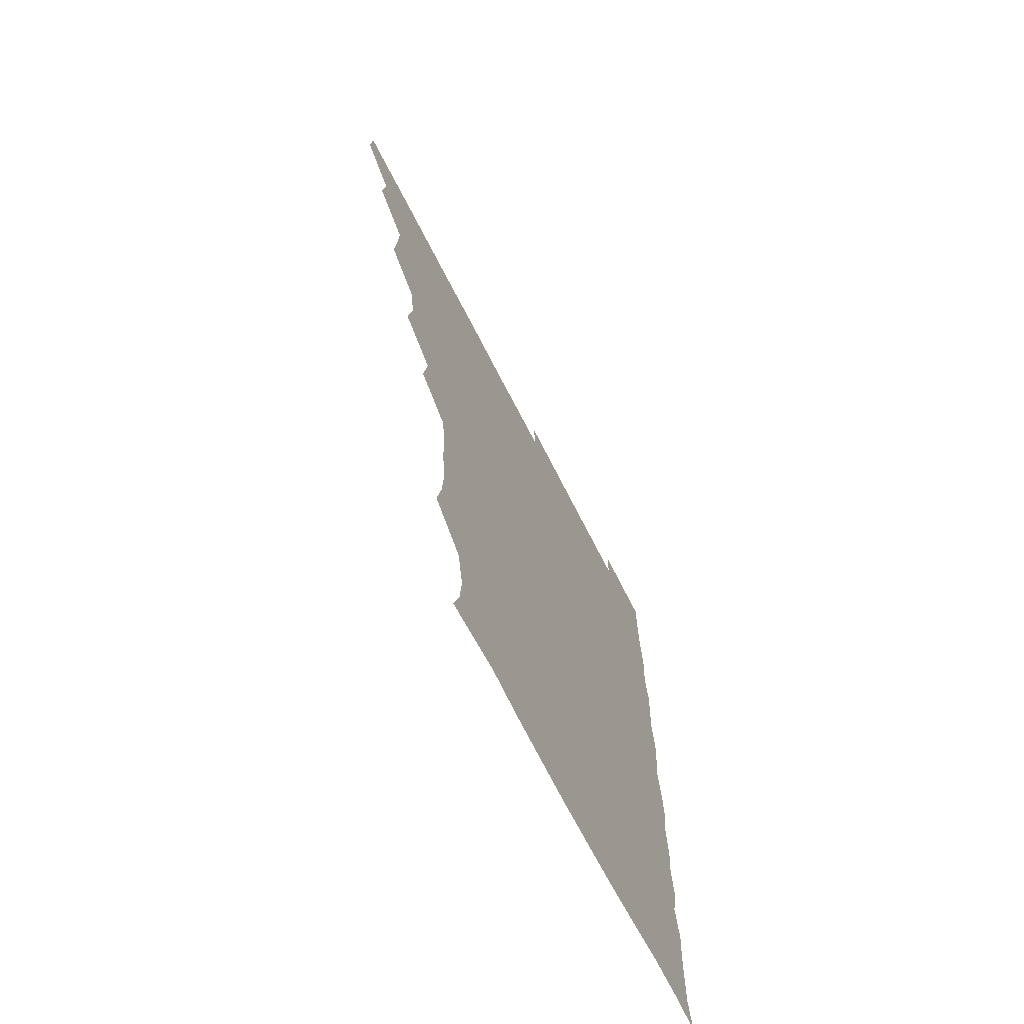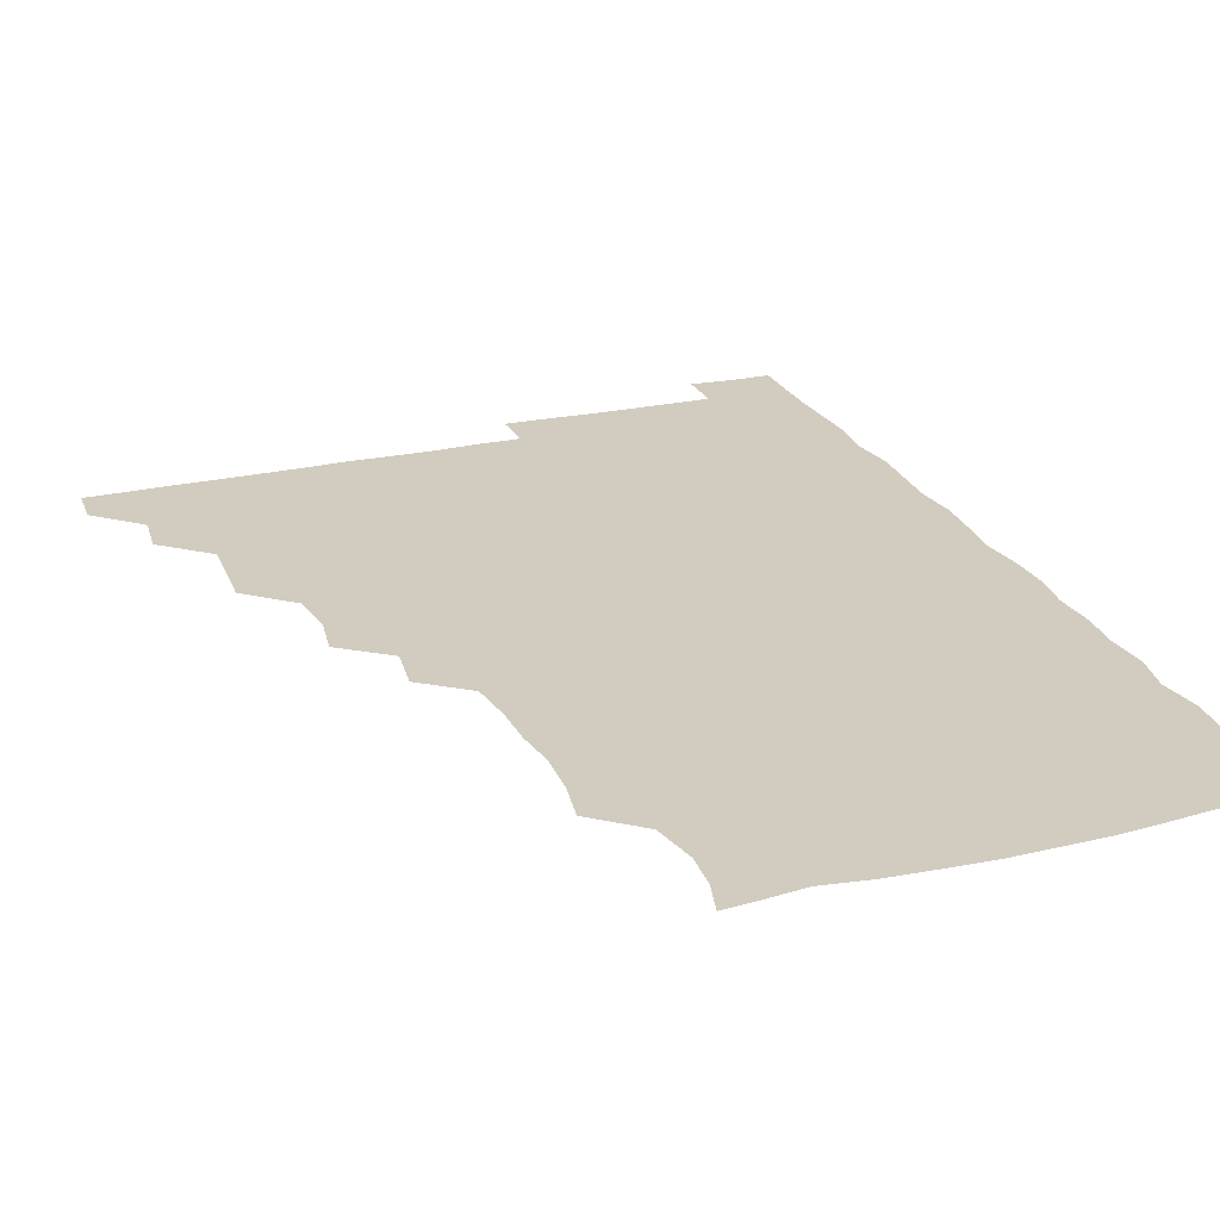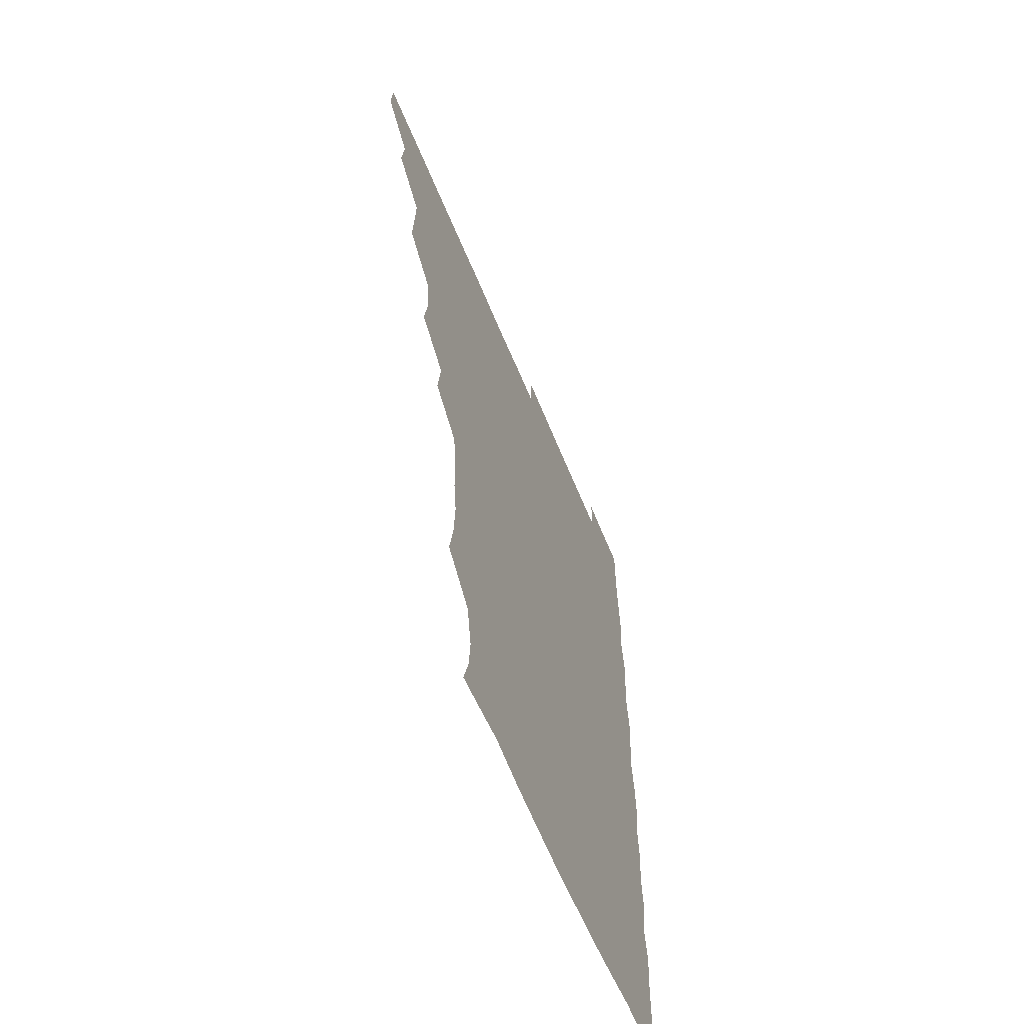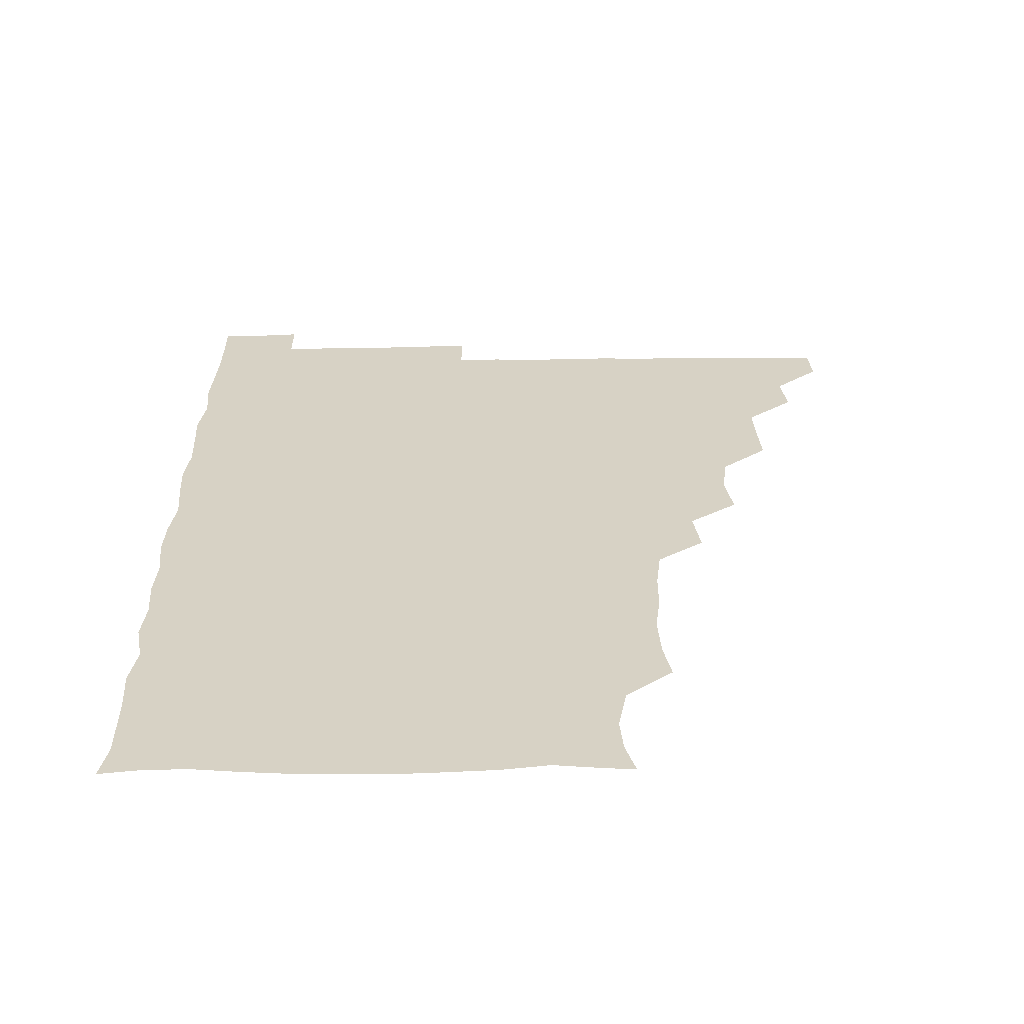
<metadata>
{"format":"obj","ext":"obj","renderer":"f3d","projection":"perspective","resolution":1024,"background":"white","views":[{"elev":-69.9,"azim":-62.9,"up":"+Y"},{"elev":24.1,"azim":-20.8,"up":"+Z"},{"elev":-62.0,"azim":-67.7,"up":"+Y"},{"elev":-62.6,"azim":-179.4,"up":"+Y"}]}
</metadata>
<code>
v 465.3 495.6 0
v 466.2 510.6 0
v 479.4 464.4 0
v 481.3 480.5 0
v 481.4 495.9 0
v 481.4 510.7 0
v 494.4 418.8 0
v 495.3 433.2 0
v 496 449.7 0
v 496.3 466 0
v 496.9 481 0
v 496.3 496 0
v 496 511.1 0
v 510 371.9 0
v 512.5 387.9 0
v 510.8 404.2 0
v 512.5 421.9 0
v 511.7 436.8 0
v 512.1 451.8 0
v 512.5 466.8 0
v 511.6 481.1 0
v 511.5 495.8 0
v 511 510.9 0
v 524.6 341.7 0
v 526.8 358.8 0
v 526.7 375.9 0
v 527 391.4 0
v 526.8 406.7 0
v 526.1 420.9 0
v 525.7 435.5 0
v 526.4 451.3 0
v 526.6 466.3 0
v 526.3 481 0
v 526.2 495.9 0
v 526 511.1 0
v 541 251.4 0
v 543.6 266.1 0
v 544.5 283 0
v 542.7 297.3 0
v 542.5 313.1 0
v 540.7 329.1 0
v 541.3 346.1 0
v 541.6 361.2 0
v 541.4 376.2 0
v 541.7 392 0
v 541.2 406.1 0
v 541 421 0
v 541.7 436.7 0
v 541.2 451.1 0
v 541.7 466.1 0
v 541.1 481.1 0
v 541.1 495.9 0
v 541 511.2 0
v 555.6 194.6 0
v 559 207.2 0
v 560.1 220.7 0
v 557 237.5 0
v 557.1 255 0
v 557.2 270.5 0
v 557 285.4 0
v 557.4 301.2 0
v 556.3 315.5 0
v 556.6 331.5 0
v 555.9 345.7 0
v 556.5 361.9 0
v 556.6 376.9 0
v 555.6 390.6 0
v 556.5 406.7 0
v 556.6 421.7 0
v 556.3 436.3 0
v 556.6 451.6 0
v 556.1 466.2 0
v 556.6 480.8 0
v 556.2 495.7 0
v 555.6 511.8 0
v 566.9 195.6 0
v 570 207.6 0
v 572.9 226.9 0
v 572.1 242.1 0
v 572.3 257.3 0
v 571.1 270.5 0
v 571.3 286.3 0
v 571.9 303.2 0
v 572.2 317 0
v 571.4 331.7 0
v 571.7 347 0
v 571.1 361.2 0
v 571.6 377.5 0
v 571.7 392 0
v 570.9 405.9 0
v 571.5 422 0
v 571.4 436.6 0
v 571.3 451.3 0
v 571.1 466 0
v 571.4 480.7 0
v 571 495.9 0
v 570.6 511.2 0
v 581.8 197.4 0
v 586.5 213.5 0
v 586.8 226.8 0
v 586.5 242 0
v 586.5 257.9 0
v 586.3 272.4 0
v 586.9 286.9 0
v 586.1 300.9 0
v 586.6 318.6 0
v 586.1 330.9 0
v 586.4 346.9 0
v 586.2 361.5 0
v 586 376.1 0
v 586.3 392 0
v 586.1 406.2 0
v 586.1 421.1 0
v 586.2 436.4 0
v 586.1 451.1 0
v 586.2 466.1 0
v 586.2 481 0
v 585.9 496.1 0
v 585.9 511 0
v 597.9 195 0
v 601.1 212.4 0
v 601.6 227.8 0
v 601.5 242.2 0
v 601.4 256 0
v 600.6 269.8 0
v 600.8 287.4 0
v 601.9 302.3 0
v 601 316.3 0
v 601.1 331.3 0
v 601.2 347.4 0
v 601.2 362 0
v 601.2 376.2 0
v 601.1 391.6 0
v 601.3 406.8 0
v 601.2 421.4 0
v 601.2 436.5 0
v 601.1 451.1 0
v 601.2 466 0
v 601.4 480.8 0
v 601.4 495.5 0
v 600.8 511.7 0
v 614.5 194 0
v 616.2 212.5 0
v 616.5 226.9 0
v 615.8 241.9 0
v 616.3 257.9 0
v 616.4 273.1 0
v 616.1 285.3 0
v 615.9 303.4 0
v 616 316.4 0
v 616.3 332.2 0
v 616 346.8 0
v 616 361.2 0
v 616.1 377.1 0
v 616.1 391.9 0
v 616.1 406.7 0
v 616.1 421.3 0
v 616 436 0
v 616.1 451.1 0
v 616.4 466.3 0
v 616.4 480.8 0
v 616.3 495.6 0
v 616.2 511.5 0
v 616 527 0
v 630.8 193.1 0
v 630.7 211.7 0
v 630.7 228.9 0
v 631.1 242.1 0
v 631.3 257.9 0
v 630.9 271.3 0
v 631.5 287.2 0
v 630.9 301.6 0
v 630.8 316.9 0
v 630.9 332.7 0
v 631.1 346.1 0
v 630.9 361.8 0
v 630.9 376.8 0
v 630.9 391.7 0
v 630.9 406.4 0
v 631 422.5 0
v 631 436.5 0
v 631 451.1 0
v 631.1 466.2 0
v 631.2 480.9 0
v 631.2 495.6 0
v 631 511.1 0
v 629.8 526.8 0
v 646.5 193.5 0
v 645.7 212.9 0
v 646.3 226.3 0
v 645.7 241.4 0
v 645.8 257.6 0
v 645.8 271.9 0
v 646.1 287.5 0
v 645.8 302.7 0
v 646.1 316.1 0
v 645.6 331.8 0
v 645.8 347.2 0
v 645.8 361.7 0
v 645.8 376.8 0
v 645.7 391.6 0
v 645.7 407.5 0
v 645.9 421.7 0
v 645.9 436.4 0
v 646 451.2 0
v 646 466.4 0
v 646 481 0
v 646.1 495.8 0
v 646.7 509.8 0
v 644.8 526.1 0
v 662.7 193.9 0
v 660.7 211.4 0
v 660.5 228 0
v 660.9 241.2 0
v 660 258 0
v 660.9 271.1 0
v 660.3 288.1 0
v 660.5 302.4 0
v 660.8 316.7 0
v 660.5 332.1 0
v 660.3 347.4 0
v 660.9 361.2 0
v 660.7 376.7 0
v 661.1 390.6 0
v 660.5 407 0
v 660.6 421.6 0
v 661 435.9 0
v 660.7 451.5 0
v 660.7 466.5 0
v 661 481 0
v 661 495.9 0
v 661 510.6 0
v 660.4 525.8 0
v 678.5 195.2 0
v 675.9 211.9 0
v 675.3 227.5 0
v 675.6 242.5 0
v 675.4 256.8 0
v 675.4 272.1 0
v 674.9 287.7 0
v 674.8 302.8 0
v 675.6 316.6 0
v 675 332.4 0
v 675.8 346.3 0
v 675.6 361.4 0
v 675.1 377.4 0
v 675.6 391.4 0
v 674.8 407.6 0
v 675.4 421.7 0
v 675.5 436.7 0
v 675.9 451.2 0
v 675.7 466.3 0
v 675.6 481.5 0
v 675.9 496 0
v 675.9 511 0
v 676 525.7 0
v 694 196.9 0
v 691.4 211.5 0
v 690.3 226.9 0
v 689.7 243 0
v 689.6 257.9 0
v 689.9 272.3 0
v 689.5 287.7 0
v 690.5 301.1 0
v 689.2 318.1 0
v 690.1 331.9 0
v 689.6 347.7 0
v 690 361.7 0
v 689.4 377.4 0
v 690.1 391.9 0
v 690 406.9 0
v 690 421.8 0
v 689.8 436.9 0
v 690.6 451.2 0
v 689.9 467.1 0
v 690.4 481.4 0
v 690.4 496.1 0
v 690.9 510.9 0
v 691.3 525.6 0
v 691.4 542 0
v 709 196.6 0
v 706.1 210.9 0
v 705.5 225.8 0
v 705.5 240.7 0
v 704.1 257.2 0
v 704.3 271.2 0
v 704.4 287 0
v 703.8 302 0
v 704.3 316.7 0
v 704.6 331.3 0
v 705.6 346.3 0
v 704.1 361.8 0
v 704.2 376.1 0
v 705.5 390.8 0
v 704.7 406.5 0
v 705.4 420.5 0
v 704 436.9 0
v 705.6 450.8 0
v 704.2 466.7 0
v 704.3 481.5 0
v 705.2 495.9 0
v 705.6 510.8 0
v 705.3 525.5 0
v 705.8 540.8 0
v 722.4 194.6 0
v 720.1 208.2 0
v 720.3 222.2 0
v 720.6 236.4 0
v 721.7 250.4 0
v 719.4 266 0
v 722.1 280.7 0
v 720.9 296 0
v 722.1 311.2 0
v 721.2 326.6 0
v 723 341.4 0
v 722.5 356.1 0
v 720.6 372 0
v 722 387.3 0
v 722.9 402.4 0
v 721.3 417.6 0
v 722.1 433.2 0
v 722.9 447.7 0
v 720.8 463.7 0
v 722.2 479.1 0
v 721.5 494.5 0
v 720.8 510.5 0
v 720.7 525.9 0
v 720.9 540.9 0
f 4 5 1
f 1 5 2
f 5 6 2
f 9 10 3
f 3 10 4
f 10 11 4
f 4 11 5
f 11 12 5
f 5 12 6
f 12 13 6
f 16 17 7
f 7 17 8
f 17 18 8
f 8 18 9
f 18 19 9
f 9 19 10
f 19 20 10
f 10 20 11
f 20 21 11
f 11 21 12
f 21 22 12
f 12 22 13
f 22 23 13
f 25 26 14
f 14 26 15
f 26 27 15
f 15 27 16
f 27 28 16
f 16 28 17
f 28 29 17
f 17 29 18
f 29 30 18
f 18 30 19
f 30 31 19
f 19 31 20
f 31 32 20
f 20 32 21
f 32 33 21
f 21 33 22
f 33 34 22
f 22 34 23
f 34 35 23
f 41 42 24
f 24 42 25
f 42 43 25
f 25 43 26
f 43 44 26
f 26 44 27
f 44 45 27
f 27 45 28
f 45 46 28
f 28 46 29
f 46 47 29
f 29 47 30
f 47 48 30
f 30 48 31
f 48 49 31
f 31 49 32
f 49 50 32
f 32 50 33
f 50 51 33
f 33 51 34
f 51 52 34
f 34 52 35
f 52 53 35
f 57 58 36
f 36 58 37
f 58 59 37
f 37 59 38
f 59 60 38
f 38 60 39
f 60 61 39
f 39 61 40
f 61 62 40
f 40 62 41
f 62 63 41
f 41 63 42
f 63 64 42
f 42 64 43
f 64 65 43
f 43 65 44
f 65 66 44
f 44 66 45
f 66 67 45
f 45 67 46
f 67 68 46
f 46 68 47
f 68 69 47
f 47 69 48
f 69 70 48
f 48 70 49
f 70 71 49
f 49 71 50
f 71 72 50
f 50 72 51
f 72 73 51
f 51 73 52
f 73 74 52
f 52 74 53
f 74 75 53
f 54 76 55
f 76 77 55
f 55 77 56
f 77 78 56
f 56 78 57
f 78 79 57
f 57 79 58
f 79 80 58
f 58 80 59
f 80 81 59
f 59 81 60
f 81 82 60
f 60 82 61
f 82 83 61
f 61 83 62
f 83 84 62
f 62 84 63
f 84 85 63
f 63 85 64
f 85 86 64
f 64 86 65
f 86 87 65
f 65 87 66
f 87 88 66
f 66 88 67
f 88 89 67
f 67 89 68
f 89 90 68
f 68 90 69
f 90 91 69
f 69 91 70
f 91 92 70
f 70 92 71
f 92 93 71
f 71 93 72
f 93 94 72
f 72 94 73
f 94 95 73
f 73 95 74
f 95 96 74
f 74 96 75
f 96 97 75
f 76 98 77
f 98 99 77
f 77 99 78
f 99 100 78
f 78 100 79
f 100 101 79
f 79 101 80
f 101 102 80
f 80 102 81
f 102 103 81
f 81 103 82
f 103 104 82
f 82 104 83
f 104 105 83
f 83 105 84
f 105 106 84
f 84 106 85
f 106 107 85
f 85 107 86
f 107 108 86
f 86 108 87
f 108 109 87
f 87 109 88
f 109 110 88
f 88 110 89
f 110 111 89
f 89 111 90
f 111 112 90
f 90 112 91
f 112 113 91
f 91 113 92
f 113 114 92
f 92 114 93
f 114 115 93
f 93 115 94
f 115 116 94
f 94 116 95
f 116 117 95
f 95 117 96
f 117 118 96
f 96 118 97
f 118 119 97
f 98 120 99
f 120 121 99
f 99 121 100
f 121 122 100
f 100 122 101
f 122 123 101
f 101 123 102
f 123 124 102
f 102 124 103
f 124 125 103
f 103 125 104
f 125 126 104
f 104 126 105
f 126 127 105
f 105 127 106
f 127 128 106
f 106 128 107
f 128 129 107
f 107 129 108
f 129 130 108
f 108 130 109
f 130 131 109
f 109 131 110
f 131 132 110
f 110 132 111
f 132 133 111
f 111 133 112
f 133 134 112
f 112 134 113
f 134 135 113
f 113 135 114
f 135 136 114
f 114 136 115
f 136 137 115
f 115 137 116
f 137 138 116
f 116 138 117
f 138 139 117
f 117 139 118
f 139 140 118
f 118 140 119
f 140 141 119
f 120 142 121
f 142 143 121
f 121 143 122
f 143 144 122
f 122 144 123
f 144 145 123
f 123 145 124
f 145 146 124
f 124 146 125
f 146 147 125
f 125 147 126
f 147 148 126
f 126 148 127
f 148 149 127
f 127 149 128
f 149 150 128
f 128 150 129
f 150 151 129
f 129 151 130
f 151 152 130
f 130 152 131
f 152 153 131
f 131 153 132
f 153 154 132
f 132 154 133
f 154 155 133
f 133 155 134
f 155 156 134
f 134 156 135
f 156 157 135
f 135 157 136
f 157 158 136
f 136 158 137
f 158 159 137
f 137 159 138
f 159 160 138
f 138 160 139
f 160 161 139
f 139 161 140
f 161 162 140
f 140 162 141
f 162 163 141
f 142 165 143
f 165 166 143
f 143 166 144
f 166 167 144
f 144 167 145
f 167 168 145
f 145 168 146
f 168 169 146
f 146 169 147
f 169 170 147
f 147 170 148
f 170 171 148
f 148 171 149
f 171 172 149
f 149 172 150
f 172 173 150
f 150 173 151
f 173 174 151
f 151 174 152
f 174 175 152
f 152 175 153
f 175 176 153
f 153 176 154
f 176 177 154
f 154 177 155
f 177 178 155
f 155 178 156
f 178 179 156
f 156 179 157
f 179 180 157
f 157 180 158
f 180 181 158
f 158 181 159
f 181 182 159
f 159 182 160
f 182 183 160
f 160 183 161
f 183 184 161
f 161 184 162
f 184 185 162
f 162 185 163
f 185 186 163
f 163 186 164
f 186 187 164
f 165 188 166
f 188 189 166
f 166 189 167
f 189 190 167
f 167 190 168
f 190 191 168
f 168 191 169
f 191 192 169
f 169 192 170
f 192 193 170
f 170 193 171
f 193 194 171
f 171 194 172
f 194 195 172
f 172 195 173
f 195 196 173
f 173 196 174
f 196 197 174
f 174 197 175
f 197 198 175
f 175 198 176
f 198 199 176
f 176 199 177
f 199 200 177
f 177 200 178
f 200 201 178
f 178 201 179
f 201 202 179
f 179 202 180
f 202 203 180
f 180 203 181
f 203 204 181
f 181 204 182
f 204 205 182
f 182 205 183
f 205 206 183
f 183 206 184
f 206 207 184
f 184 207 185
f 207 208 185
f 185 208 186
f 208 209 186
f 186 209 187
f 209 210 187
f 188 211 189
f 211 212 189
f 189 212 190
f 212 213 190
f 190 213 191
f 213 214 191
f 191 214 192
f 214 215 192
f 192 215 193
f 215 216 193
f 193 216 194
f 216 217 194
f 194 217 195
f 217 218 195
f 195 218 196
f 218 219 196
f 196 219 197
f 219 220 197
f 197 220 198
f 220 221 198
f 198 221 199
f 221 222 199
f 199 222 200
f 222 223 200
f 200 223 201
f 223 224 201
f 201 224 202
f 224 225 202
f 202 225 203
f 225 226 203
f 203 226 204
f 226 227 204
f 204 227 205
f 227 228 205
f 205 228 206
f 228 229 206
f 206 229 207
f 229 230 207
f 207 230 208
f 230 231 208
f 208 231 209
f 231 232 209
f 209 232 210
f 232 233 210
f 211 234 212
f 234 235 212
f 212 235 213
f 235 236 213
f 213 236 214
f 236 237 214
f 214 237 215
f 237 238 215
f 215 238 216
f 238 239 216
f 216 239 217
f 239 240 217
f 217 240 218
f 240 241 218
f 218 241 219
f 241 242 219
f 219 242 220
f 242 243 220
f 220 243 221
f 243 244 221
f 221 244 222
f 244 245 222
f 222 245 223
f 245 246 223
f 223 246 224
f 246 247 224
f 224 247 225
f 247 248 225
f 225 248 226
f 248 249 226
f 226 249 227
f 249 250 227
f 227 250 228
f 250 251 228
f 228 251 229
f 251 252 229
f 229 252 230
f 252 253 230
f 230 253 231
f 253 254 231
f 231 254 232
f 254 255 232
f 232 255 233
f 255 256 233
f 234 257 235
f 257 258 235
f 235 258 236
f 258 259 236
f 236 259 237
f 259 260 237
f 237 260 238
f 260 261 238
f 238 261 239
f 261 262 239
f 239 262 240
f 262 263 240
f 240 263 241
f 263 264 241
f 241 264 242
f 264 265 242
f 242 265 243
f 265 266 243
f 243 266 244
f 266 267 244
f 244 267 245
f 267 268 245
f 245 268 246
f 268 269 246
f 246 269 247
f 269 270 247
f 247 270 248
f 270 271 248
f 248 271 249
f 271 272 249
f 249 272 250
f 272 273 250
f 250 273 251
f 273 274 251
f 251 274 252
f 274 275 252
f 252 275 253
f 275 276 253
f 253 276 254
f 276 277 254
f 254 277 255
f 277 278 255
f 255 278 256
f 278 279 256
f 257 281 258
f 281 282 258
f 258 282 259
f 282 283 259
f 259 283 260
f 283 284 260
f 260 284 261
f 284 285 261
f 261 285 262
f 285 286 262
f 262 286 263
f 286 287 263
f 263 287 264
f 287 288 264
f 264 288 265
f 288 289 265
f 265 289 266
f 289 290 266
f 266 290 267
f 290 291 267
f 267 291 268
f 291 292 268
f 268 292 269
f 292 293 269
f 269 293 270
f 293 294 270
f 270 294 271
f 294 295 271
f 271 295 272
f 295 296 272
f 272 296 273
f 296 297 273
f 273 297 274
f 297 298 274
f 274 298 275
f 298 299 275
f 275 299 276
f 299 300 276
f 276 300 277
f 300 301 277
f 277 301 278
f 301 302 278
f 278 302 279
f 302 303 279
f 279 303 280
f 303 304 280
f 281 305 282
f 305 306 282
f 282 306 283
f 306 307 283
f 283 307 284
f 307 308 284
f 284 308 285
f 308 309 285
f 285 309 286
f 309 310 286
f 286 310 287
f 310 311 287
f 287 311 288
f 311 312 288
f 288 312 289
f 312 313 289
f 289 313 290
f 313 314 290
f 290 314 291
f 314 315 291
f 291 315 292
f 315 316 292
f 292 316 293
f 316 317 293
f 293 317 294
f 317 318 294
f 294 318 295
f 318 319 295
f 295 319 296
f 319 320 296
f 296 320 297
f 320 321 297
f 297 321 298
f 321 322 298
f 298 322 299
f 322 323 299
f 299 323 300
f 323 324 300
f 300 324 301
f 324 325 301
f 301 325 302
f 325 326 302
f 302 326 303
f 326 327 303
f 303 327 304
f 327 328 304

</code>
